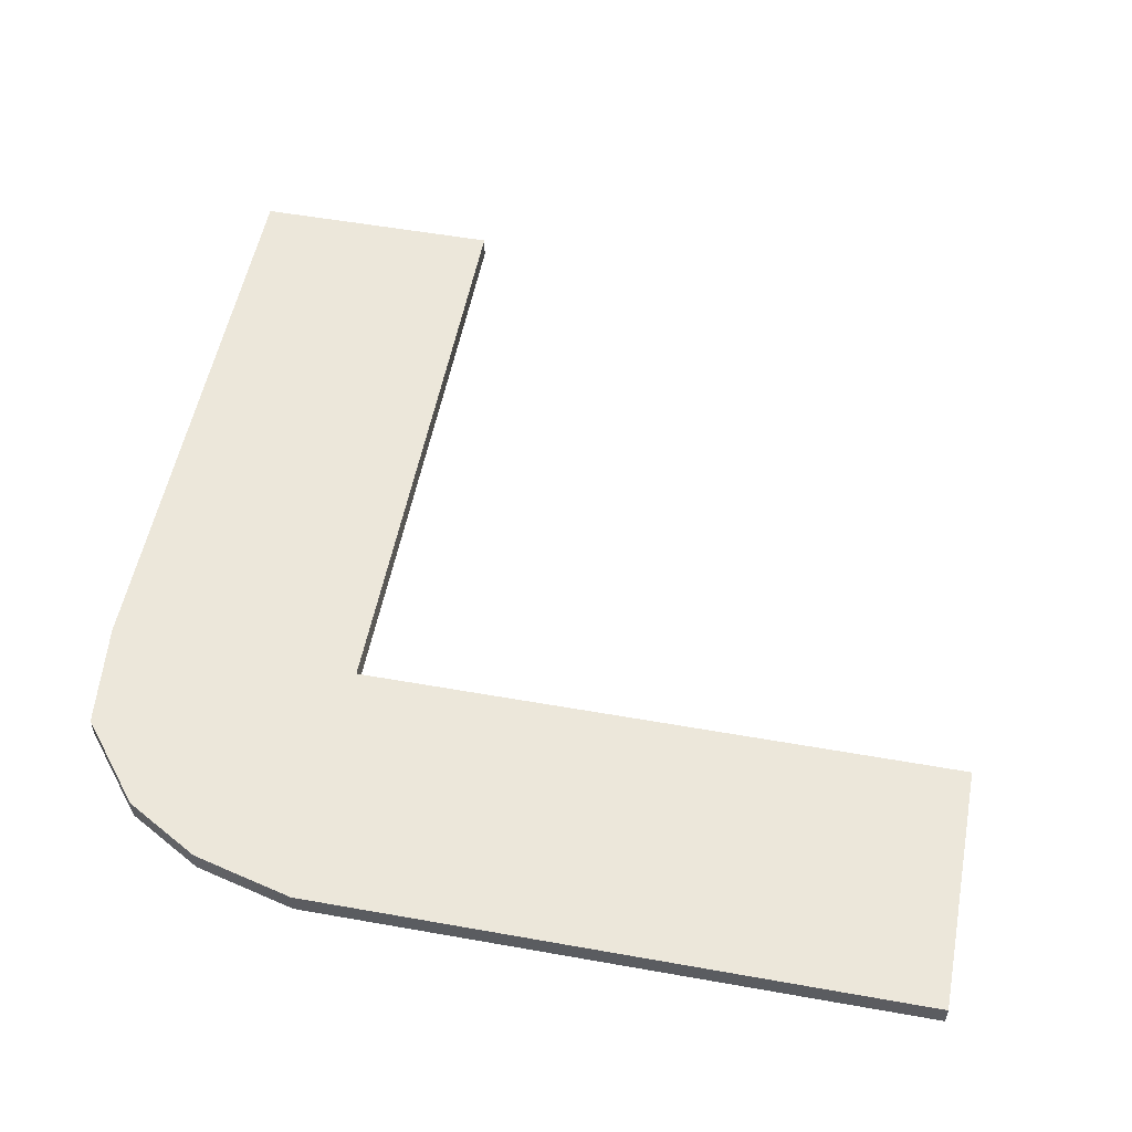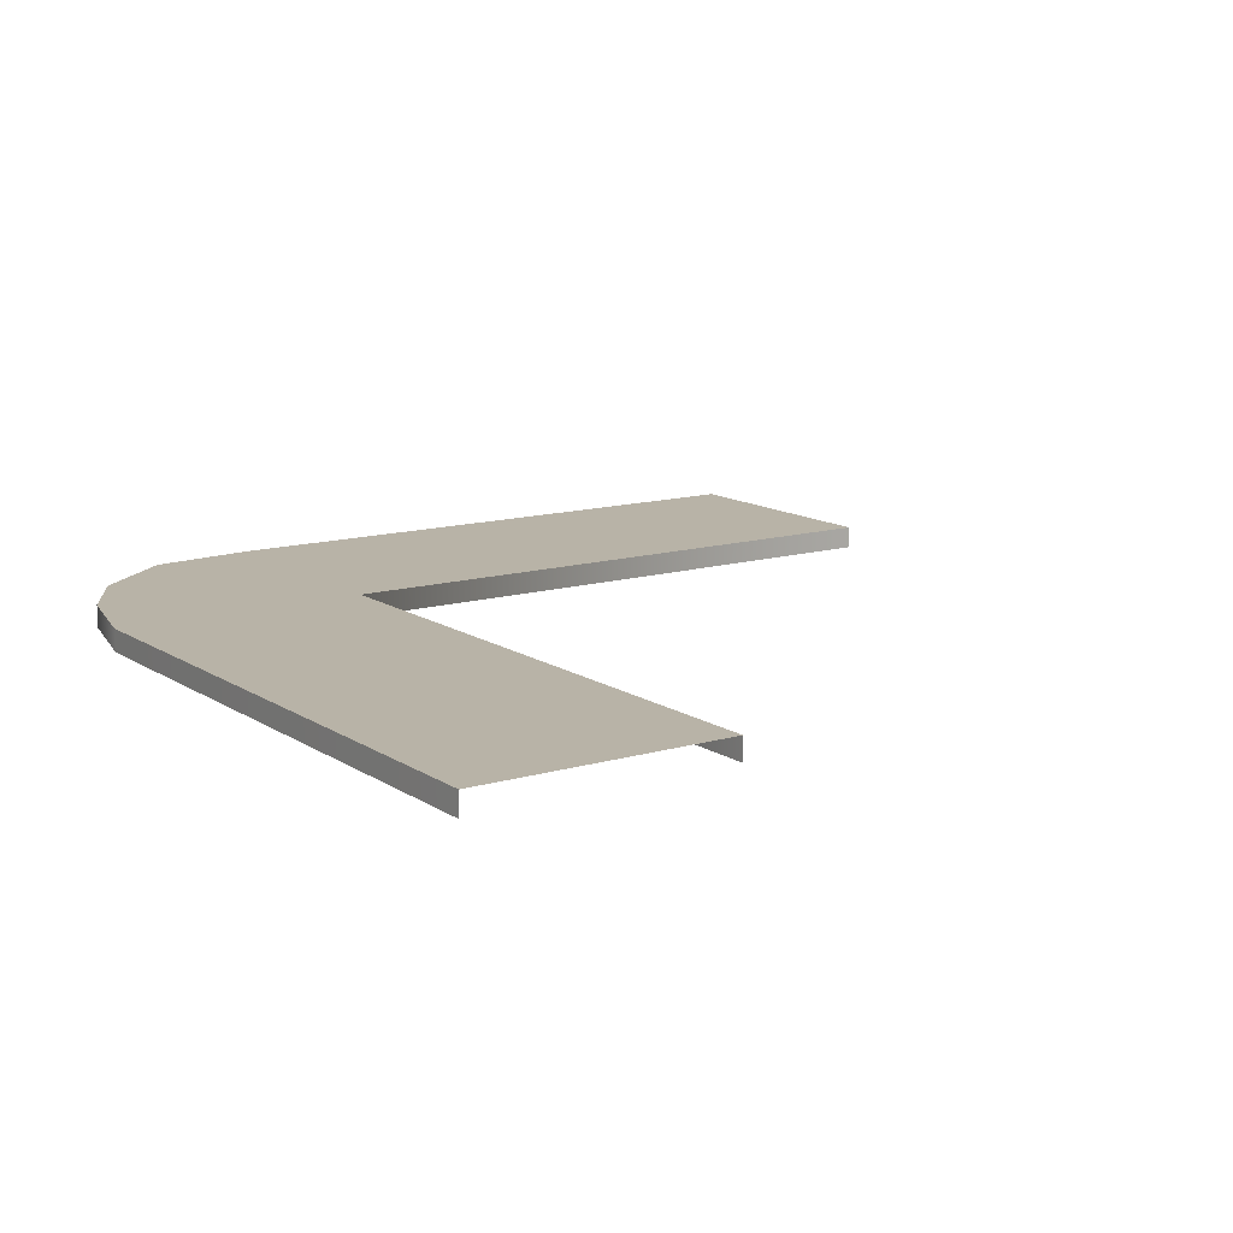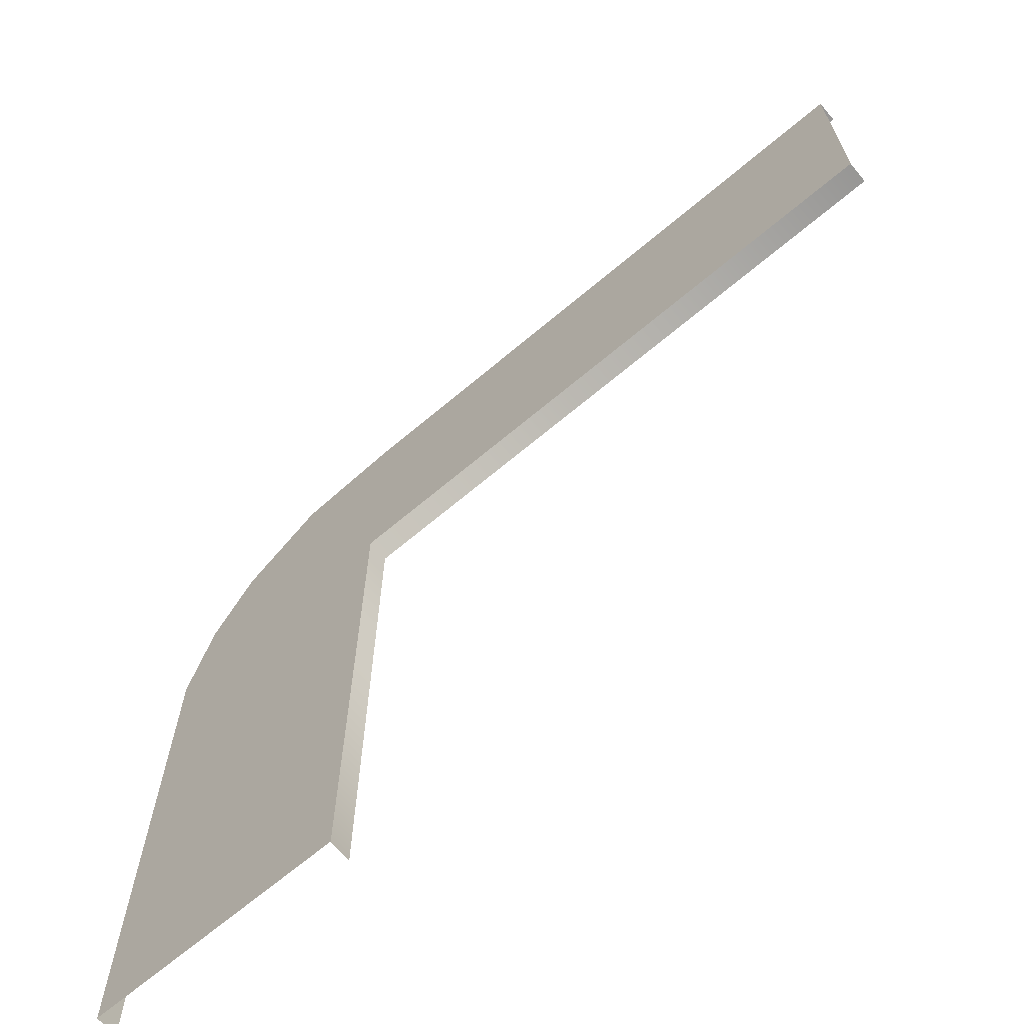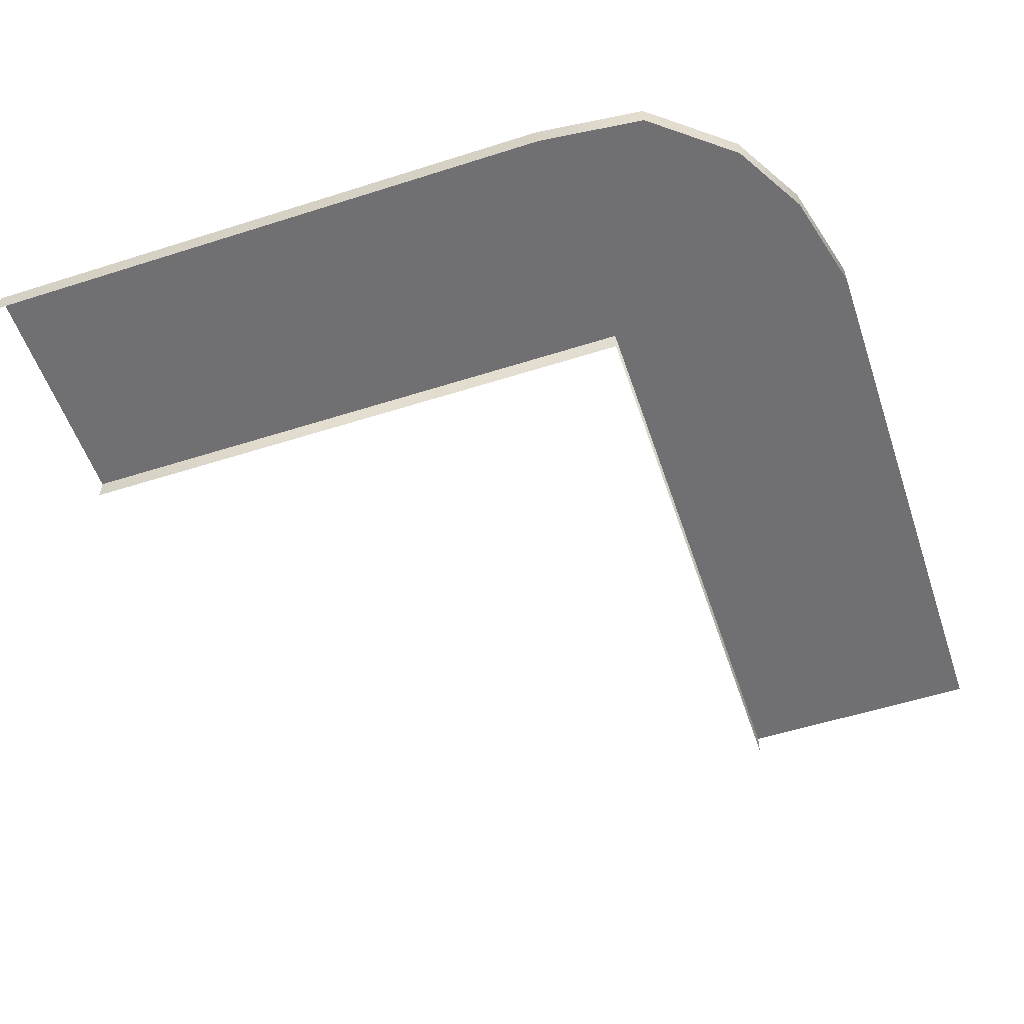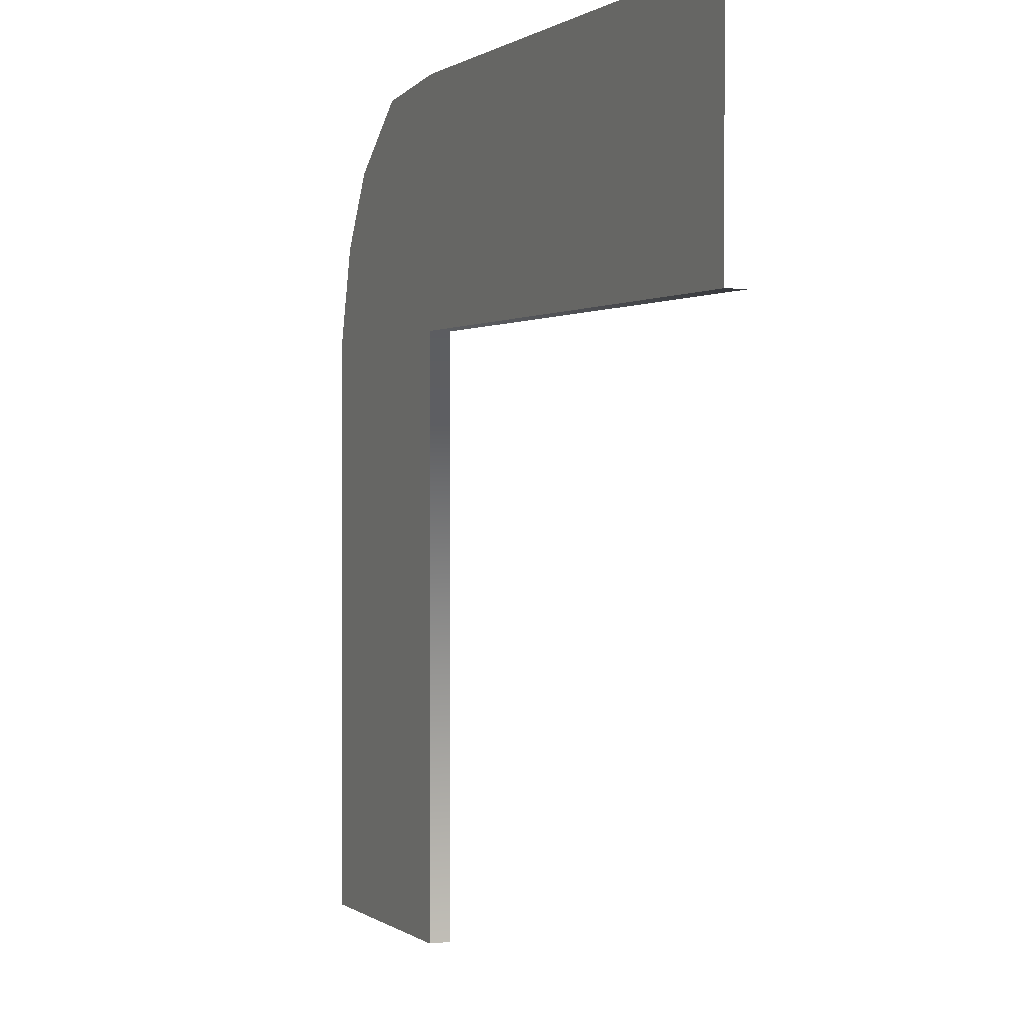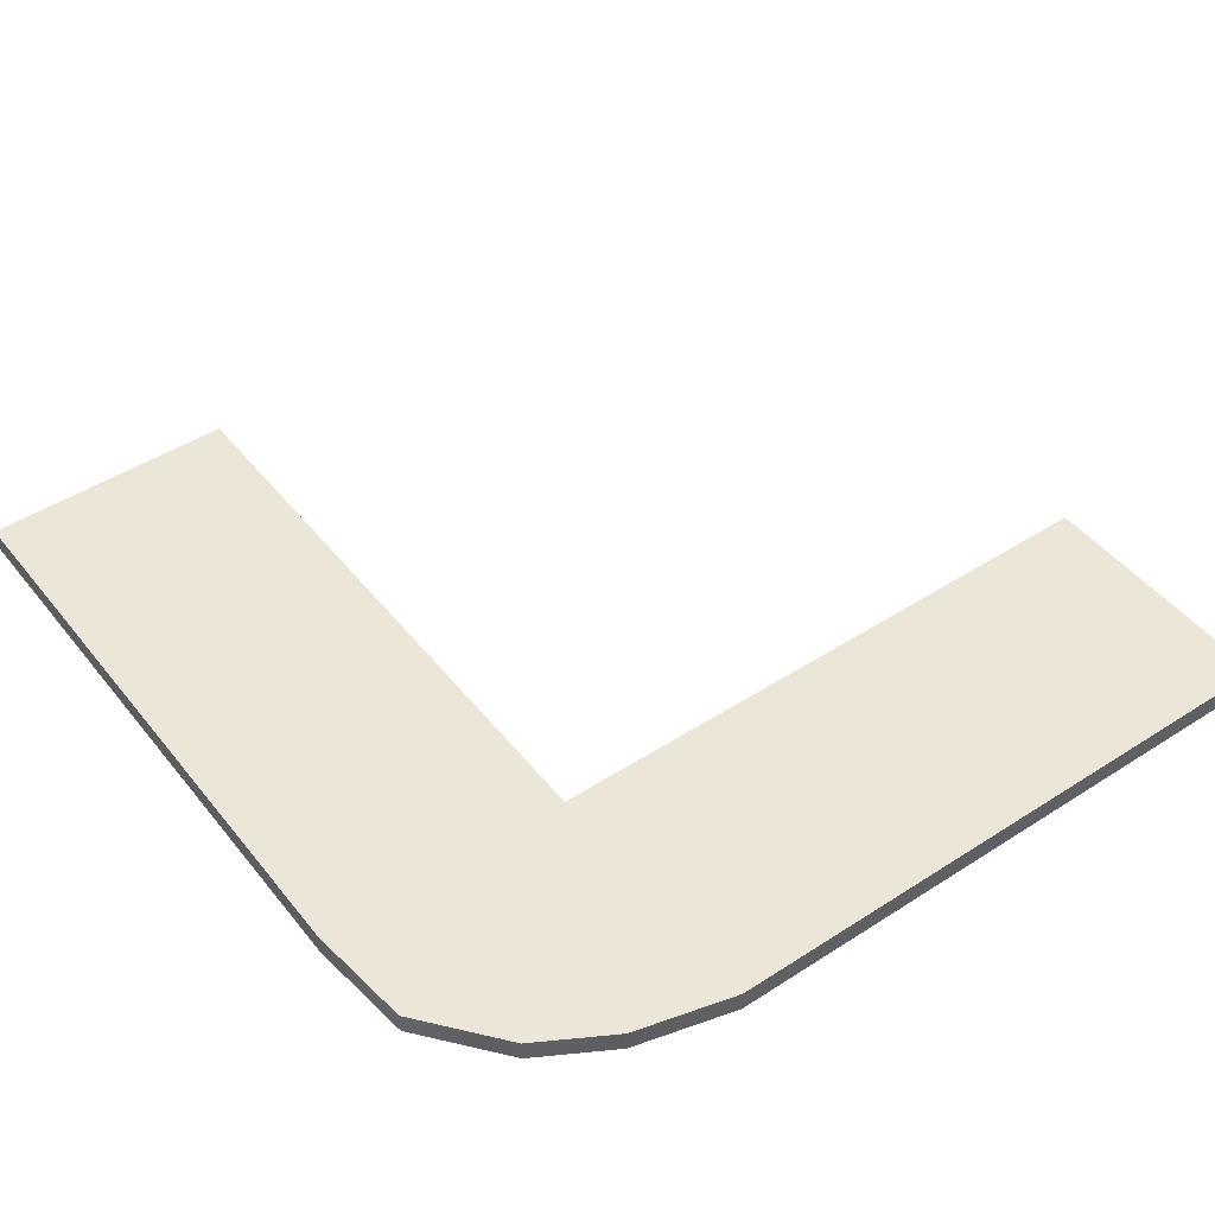
<metadata>
{"format":"obj","ext":"obj","renderer":"f3d","projection":"perspective","resolution":1024,"background":"white","views":[{"elev":53.4,"azim":100.8,"up":"+Y"},{"elev":12.9,"azim":145.6,"up":"+Y"},{"elev":-68.0,"azim":-139.9,"up":"+Z"},{"elev":-55.0,"azim":18.6,"up":"+Y"},{"elev":0.7,"azim":-113.8,"up":"+Z"},{"elev":46.6,"azim":53.7,"up":"+Y"}]}
</metadata>
<code>
g Map_Road
v -0.5 0.01505 -0.08618
v -0.08618 0.01505 -0.08618
v -0.08951 0.01505 0.08618
v -0.5 0.01505 0.08618
v -0.08618 0.01505 -0.08618
v 0.08618 0.01505 -0.0866
v 0.06867 0.01505 -0.01787
v 0.03925 0.01505 0.03331
v -0.08618 0.01505 -0.08618
v -0.01638 0.01505 0.07798
v -0.08951 0.01505 0.08618
v -0.08618 0.01505 -0.08618
v -0.08618 0.01505 -0.5
v 0.08618 0.01505 -0.5
v 0.08618 0.01505 -0.0866
v -0.5 3.553e-17 0.08618
v -0.5 0.01505 0.08618
v -0.08951 0.01505 0.08618
v -0.08951 3.553e-17 0.08618
v -0.08618 3.553e-17 -0.08618
v -0.08618 0.01505 -0.08618
v -0.5 0.01505 -0.08618
v -0.5 3.553e-17 -0.08618
v 0.06867 3.553e-17 -0.01787
v 0.06867 0.01505 -0.01787
v 0.08618 0.01505 -0.0866
v 0.08618 3.553e-17 -0.0866
v 0.03925 3.553e-17 0.03331
v 0.03925 0.01505 0.03331
v -0.01638 3.553e-17 0.07798
v -0.01638 0.01505 0.07798
v -0.08951 3.553e-17 0.08618
v -0.08951 0.01505 0.08618
v 0.08618 3.553e-17 -0.0866
v 0.08618 0.01505 -0.0866
v 0.08618 0.01505 -0.5
v 0.08618 3.553e-17 -0.5
v -0.08618 3.553e-17 -0.5
v -0.08618 0.01505 -0.5
v -0.08618 0.01505 -0.08618
v -0.08618 3.553e-17 -0.08618
g Map_Road_0
f 3 2 1
f 4 3 1
f 7 6 5
f 8 7 5
f 10 8 9
f 11 10 5
f 14 13 12
f 15 14 12
f 18 17 16
f 19 18 16
f 22 21 20
f 23 22 20
f 26 25 24
f 27 26 24
f 24 25 28
f 25 29 28
f 28 29 30
f 29 31 30
f 30 31 32
f 31 33 32
f 36 35 34
f 37 36 34
f 40 39 38
f 41 40 38

</code>
